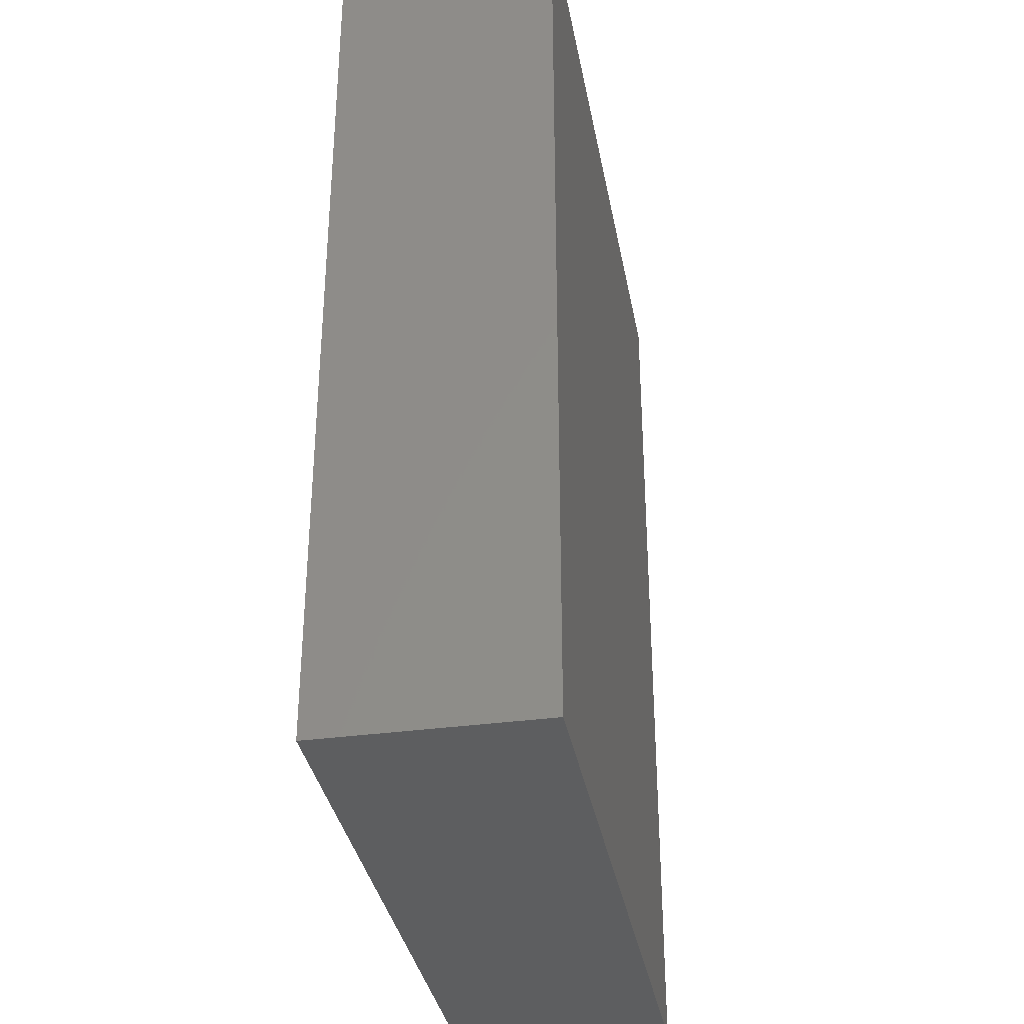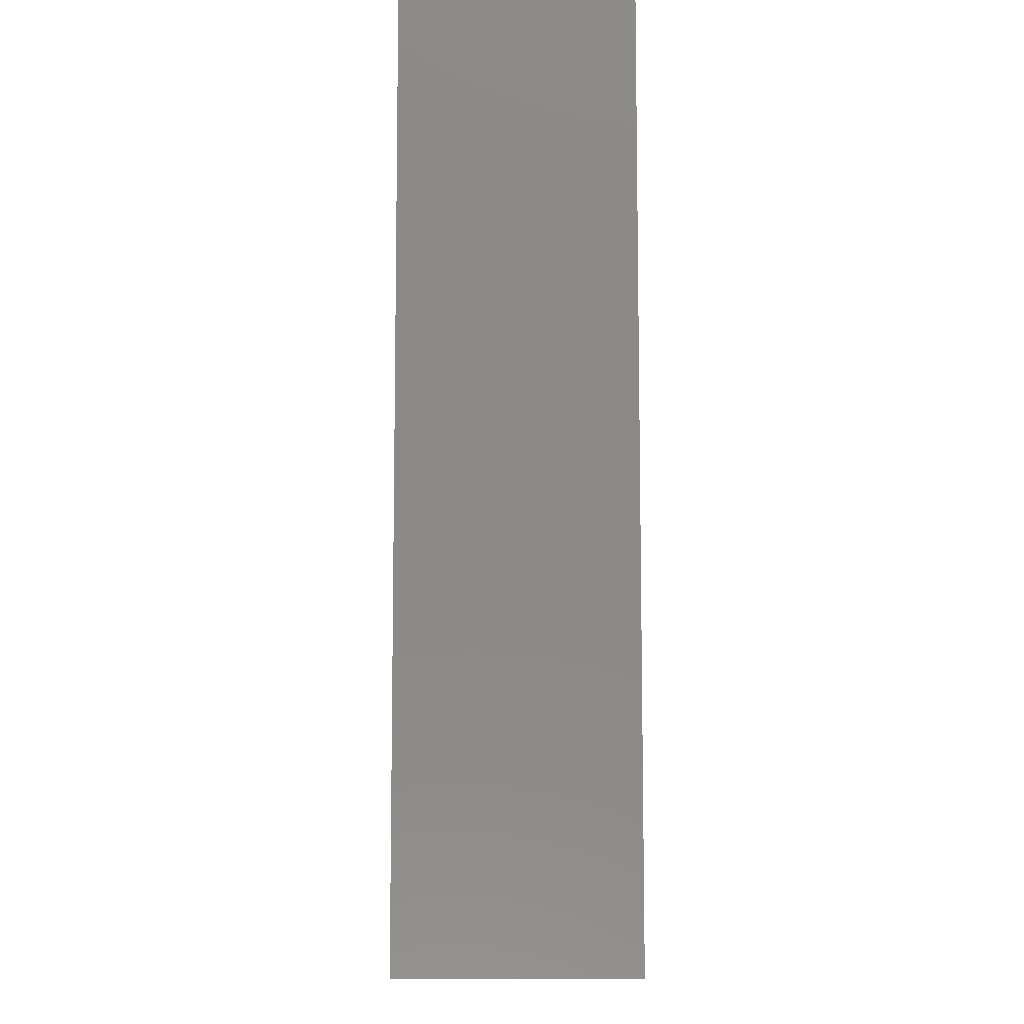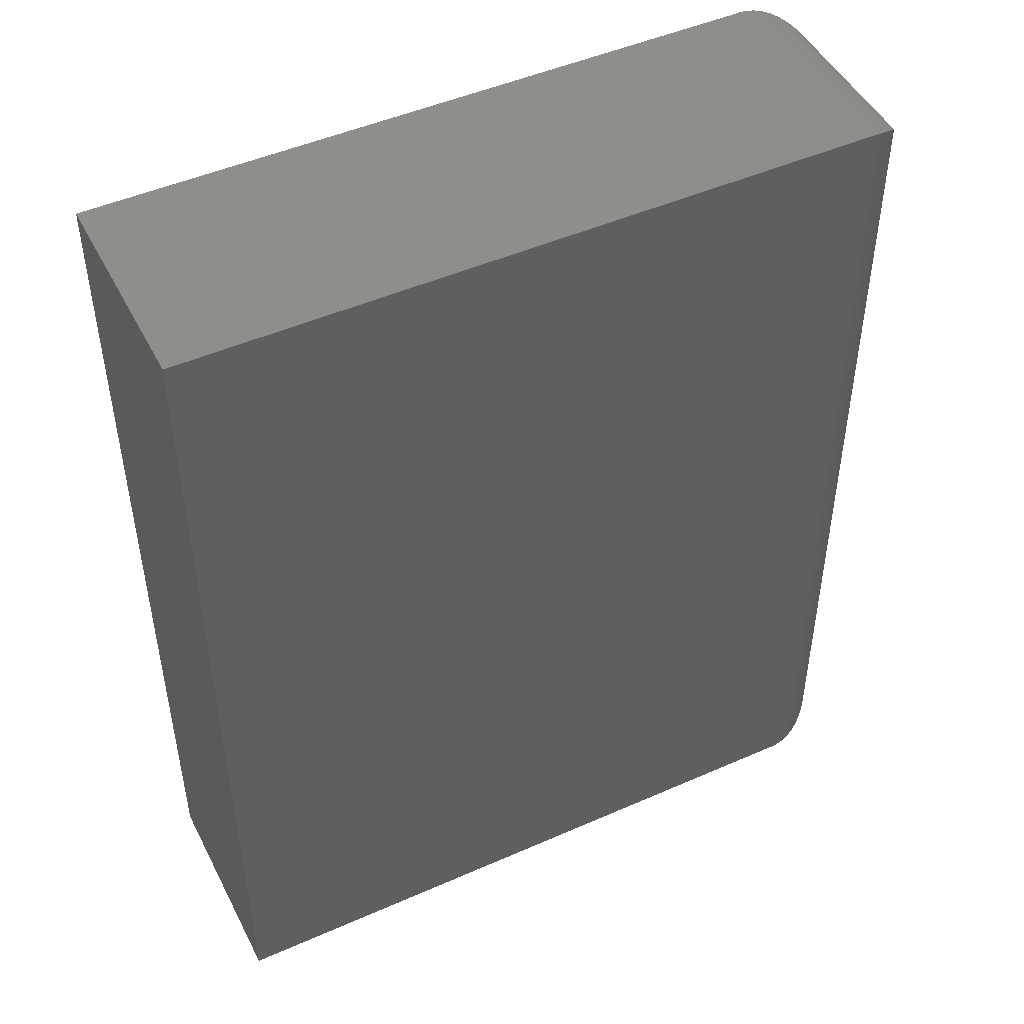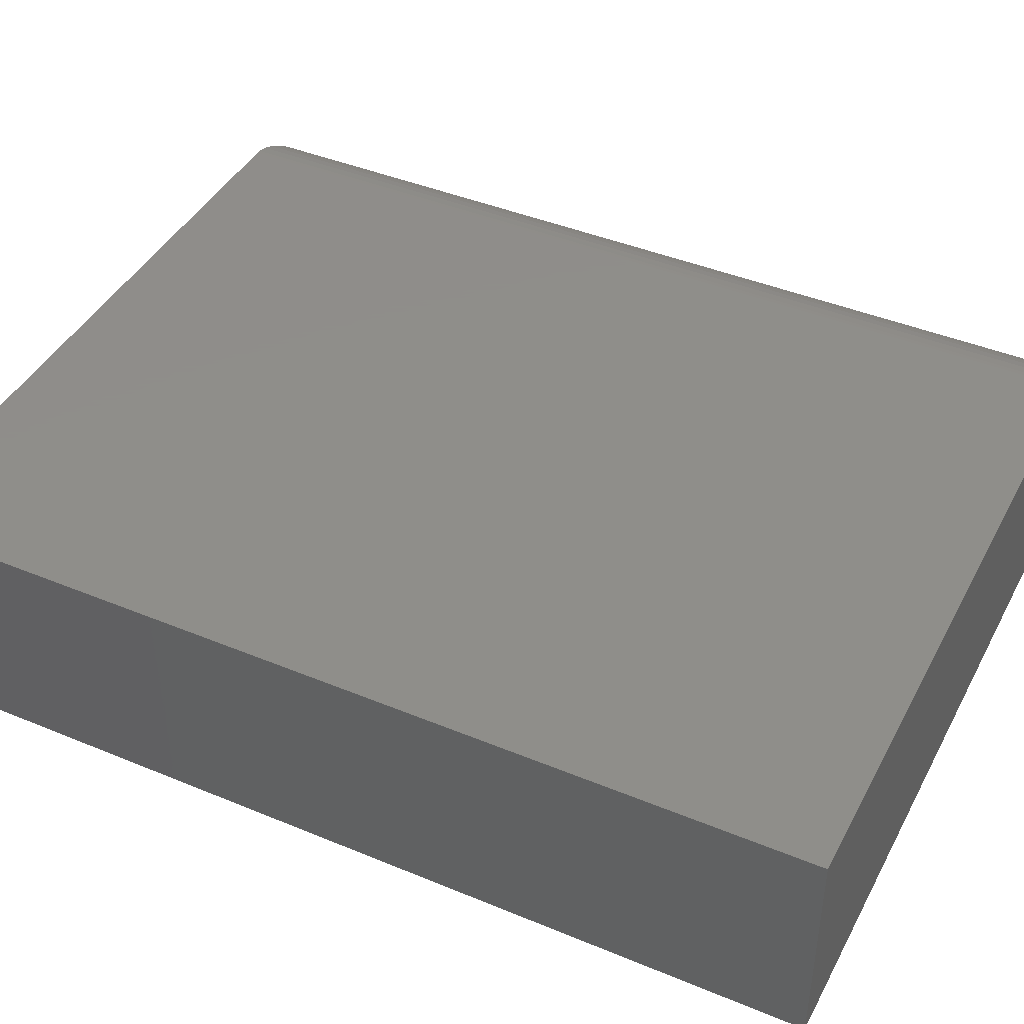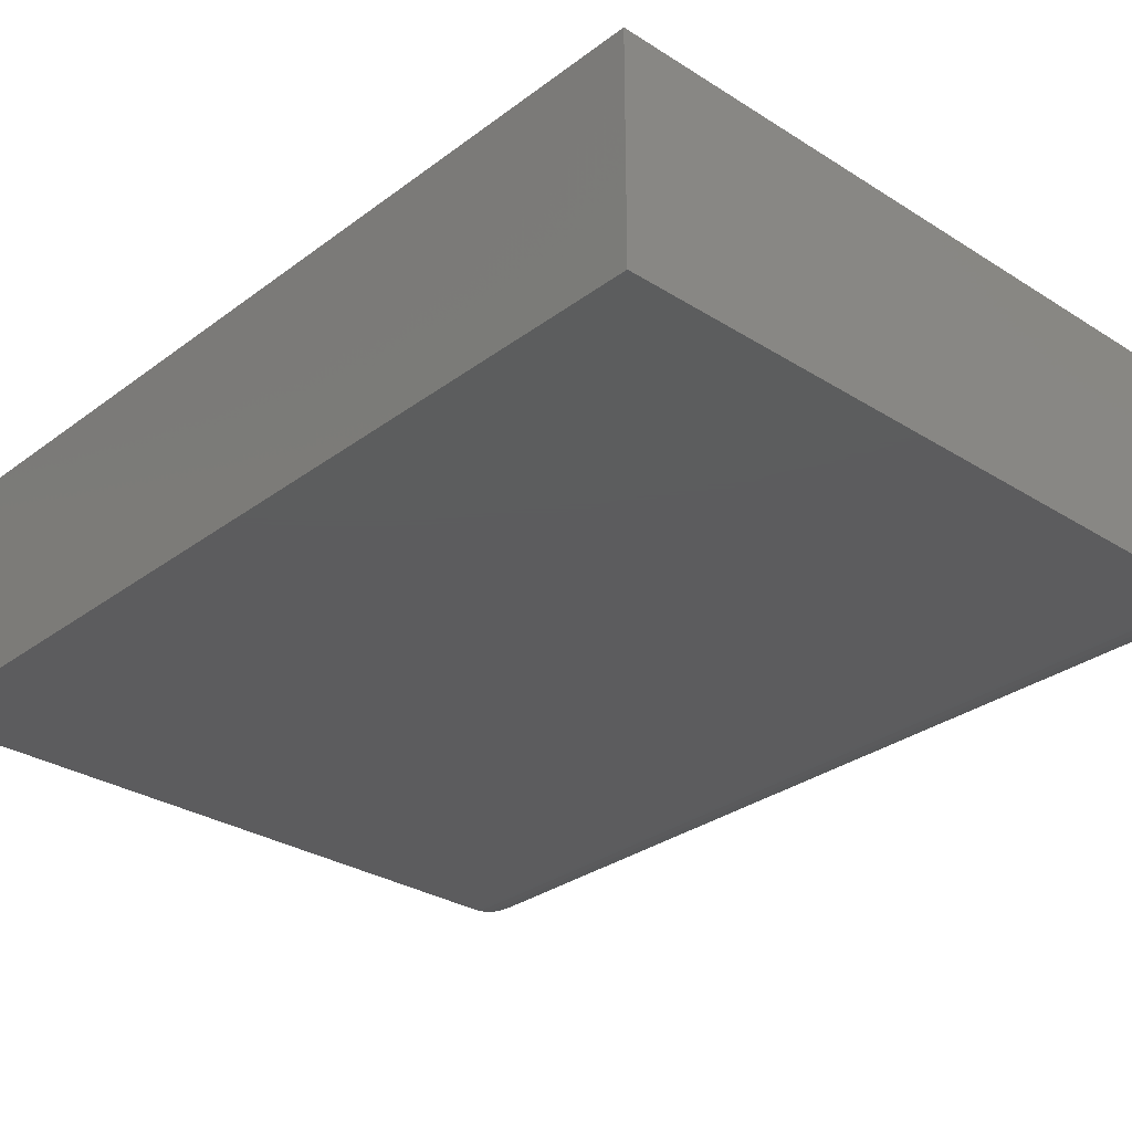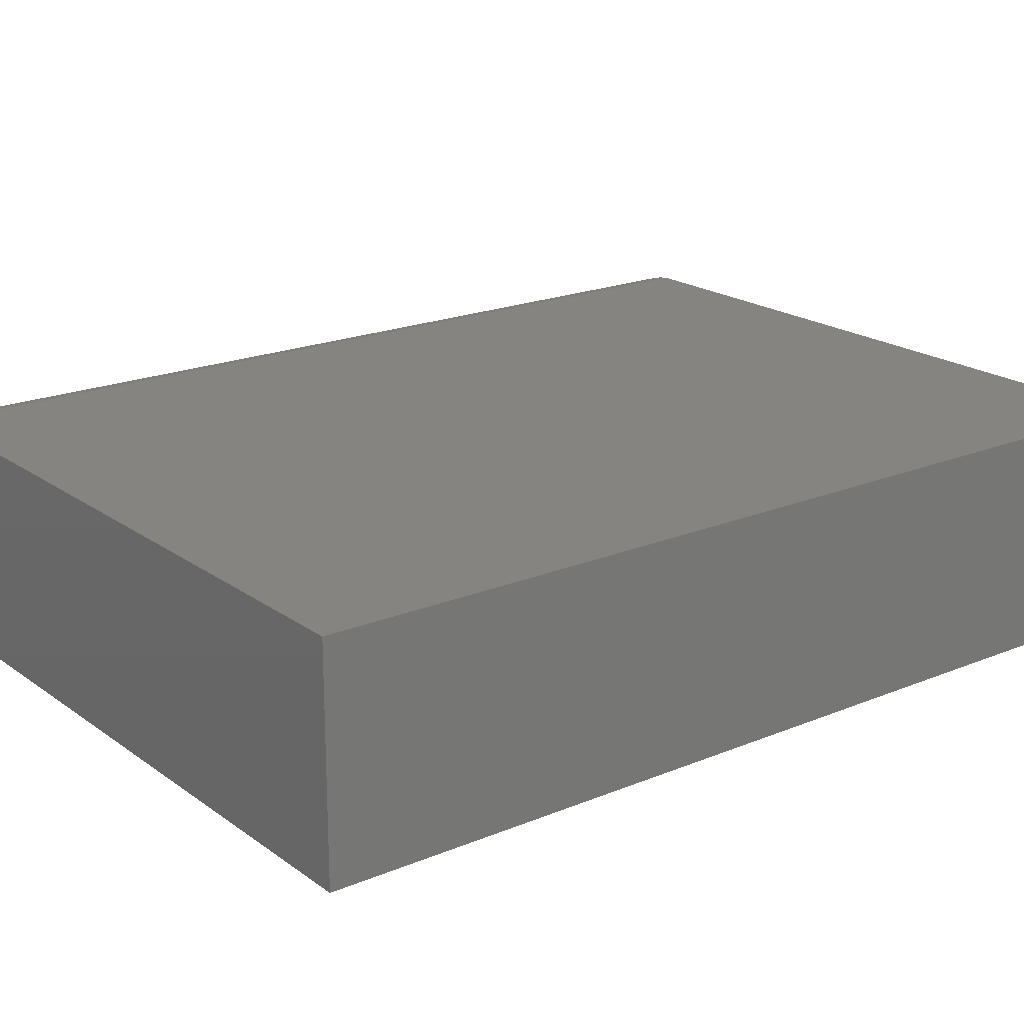
<metadata>
{"format":"stl","ext":"stl","renderer":"f3d","projection":"perspective","resolution":1024,"background":"white","views":[{"elev":-34.8,"azim":100.3,"up":"+Z"},{"elev":-9.4,"azim":89.3,"up":"+Z"},{"elev":48.0,"azim":153.7,"up":"+Z"},{"elev":42.6,"azim":116.3,"up":"+Y"},{"elev":-30.0,"azim":137.3,"up":"+Y"},{"elev":19.8,"azim":52.5,"up":"+Y"}]}
</metadata>
<code>
# stl→obj: 52 verts, 100 faces
v -0.2266 -0.2812 -0.75
v 0.6422 -0.2812 -0.75
v -0.2266 -0.2812 0.4531
v 0.6422 -0.2812 0.4531
v -0.2266 5.204e-18 -0.75
v -0.2266 1.388e-16 0.4531
v 0.6422 5.343e-17 -0.75
v 0.6422 1.87e-16 0.4531
v -0.3203 -0.1875 0.3594
v -0.3203 -0.09375 0.3594
v -0.3203 -0.1875 -0.6562
v -0.3203 -0.09375 -0.6562
v -0.3177 -0.07172 0.3814
v -0.3177 -0.07172 -0.6783
v -0.3098 -0.05061 0.4025
v -0.3098 -0.05061 -0.6994
v -0.2324 -0.0001806 0.4529
v -0.2324 -0.0001806 -0.7498
v -0.2446 -0.001756 0.4514
v -0.2446 -0.001751 -0.7482
v -0.2563 -0.004847 0.4483
v -0.2563 -0.004842 -0.7452
v -0.2671 -0.009211 0.4439
v -0.2671 -0.009211 -0.7408
v -0.2767 -0.01454 0.4386
v -0.2767 -0.01454 -0.7355
v -0.2853 -0.02071 0.4324
v -0.2853 -0.02071 -0.7293
v -0.2929 -0.02755 0.4256
v -0.2929 -0.02755 -0.7224
v -0.2995 -0.0349 -0.7151
v -0.2995 -0.0349 0.4182
v -0.3177 -0.2095 0.3814
v -0.3098 -0.2306 0.4025
v -0.2995 -0.2464 0.4182
v -0.2929 -0.2537 0.4256
v -0.2853 -0.2605 0.4324
v -0.2324 -0.2811 0.4529
v -0.2446 -0.2795 0.4514
v -0.2563 -0.2764 0.4483
v -0.2671 -0.272 0.4439
v -0.2767 -0.2667 0.4386
v -0.3177 -0.2095 -0.6783
v -0.3098 -0.2306 -0.6994
v -0.2995 -0.2464 -0.7151
v -0.2929 -0.2537 -0.7225
v -0.2324 -0.2811 -0.7498
v -0.2446 -0.2795 -0.7482
v -0.2563 -0.2764 -0.7452
v -0.2671 -0.272 -0.7408
v -0.2767 -0.2667 -0.7355
v -0.2853 -0.2605 -0.7293
f 1 2 3
f 3 2 4
f 5 6 7
f 7 6 8
f 9 10 11
f 11 10 12
f 4 8 3
f 3 8 6
f 1 5 2
f 2 5 7
f 12 13 14
f 12 10 13
f 15 16 14
f 15 14 13
f 6 5 17
f 17 5 18
f 17 18 19
f 19 18 20
f 19 20 21
f 21 20 22
f 21 22 23
f 23 22 24
f 23 24 25
f 25 24 26
f 25 26 27
f 27 26 28
f 27 28 29
f 29 28 30
f 29 30 31
f 16 15 31
f 31 15 32
f 31 32 29
f 10 33 13
f 10 9 33
f 13 33 34
f 32 35 36
f 32 36 29
f 29 36 37
f 35 32 34
f 34 32 15
f 34 15 13
f 3 6 38
f 38 6 17
f 38 17 39
f 39 17 19
f 39 19 40
f 40 19 21
f 40 21 41
f 41 21 23
f 41 23 42
f 42 23 25
f 42 25 37
f 37 25 27
f 37 27 29
f 9 43 33
f 9 11 43
f 33 43 44
f 35 45 46
f 45 35 44
f 44 35 34
f 44 34 33
f 1 3 47
f 47 3 38
f 47 38 48
f 48 38 39
f 48 39 49
f 49 39 40
f 49 40 50
f 50 40 41
f 50 41 51
f 51 41 42
f 51 42 52
f 52 42 37
f 52 37 46
f 46 37 36
f 46 36 35
f 11 14 43
f 11 12 14
f 28 46 30
f 30 46 45
f 16 44 43
f 16 43 14
f 5 1 18
f 18 1 47
f 18 47 20
f 20 47 48
f 20 48 22
f 22 48 49
f 22 49 24
f 24 49 50
f 24 50 26
f 26 50 51
f 26 51 28
f 28 51 52
f 28 52 46
f 44 16 45
f 45 16 31
f 45 31 30
f 2 7 4
f 4 7 8

</code>
